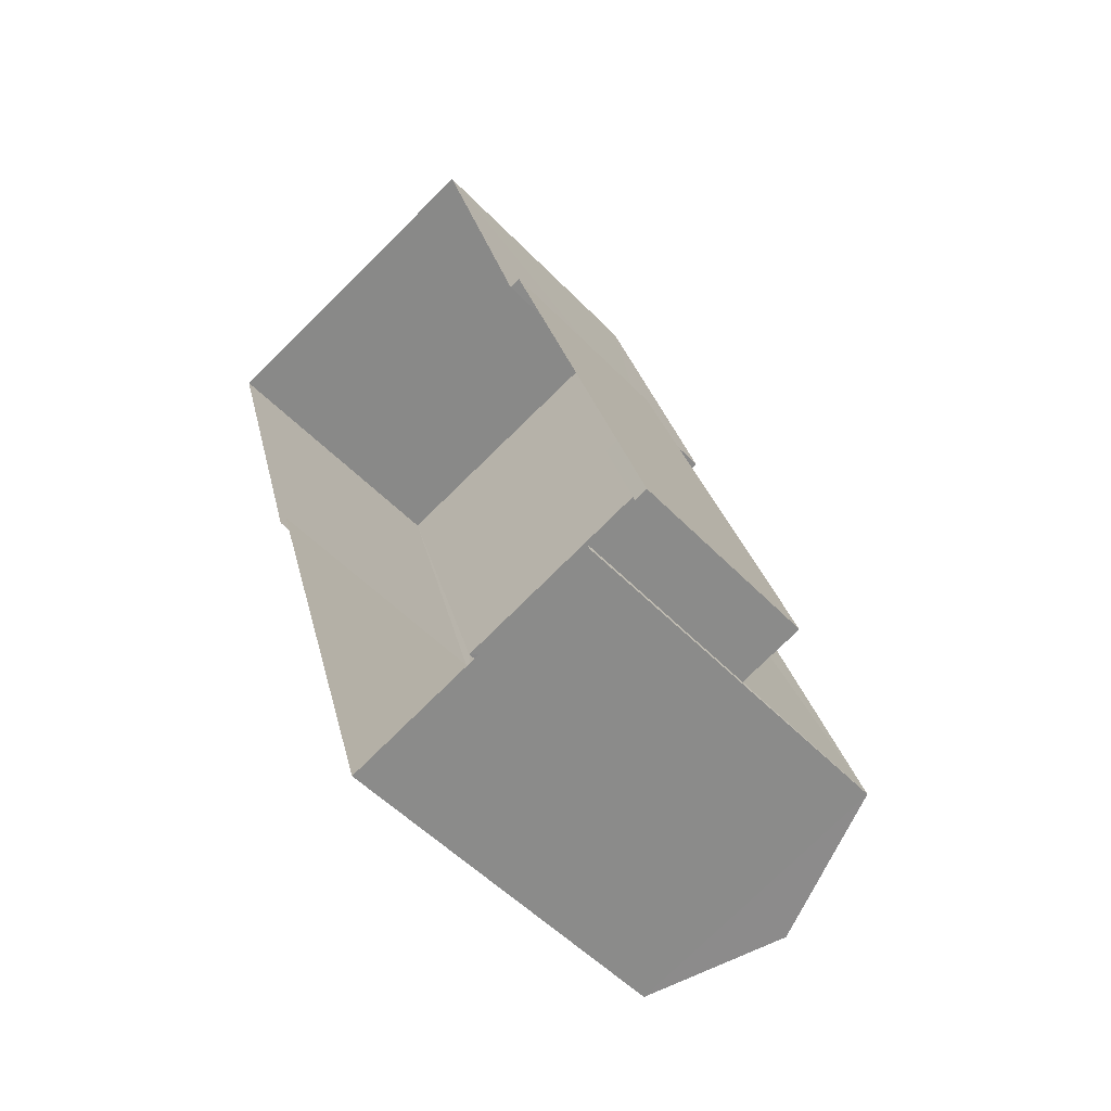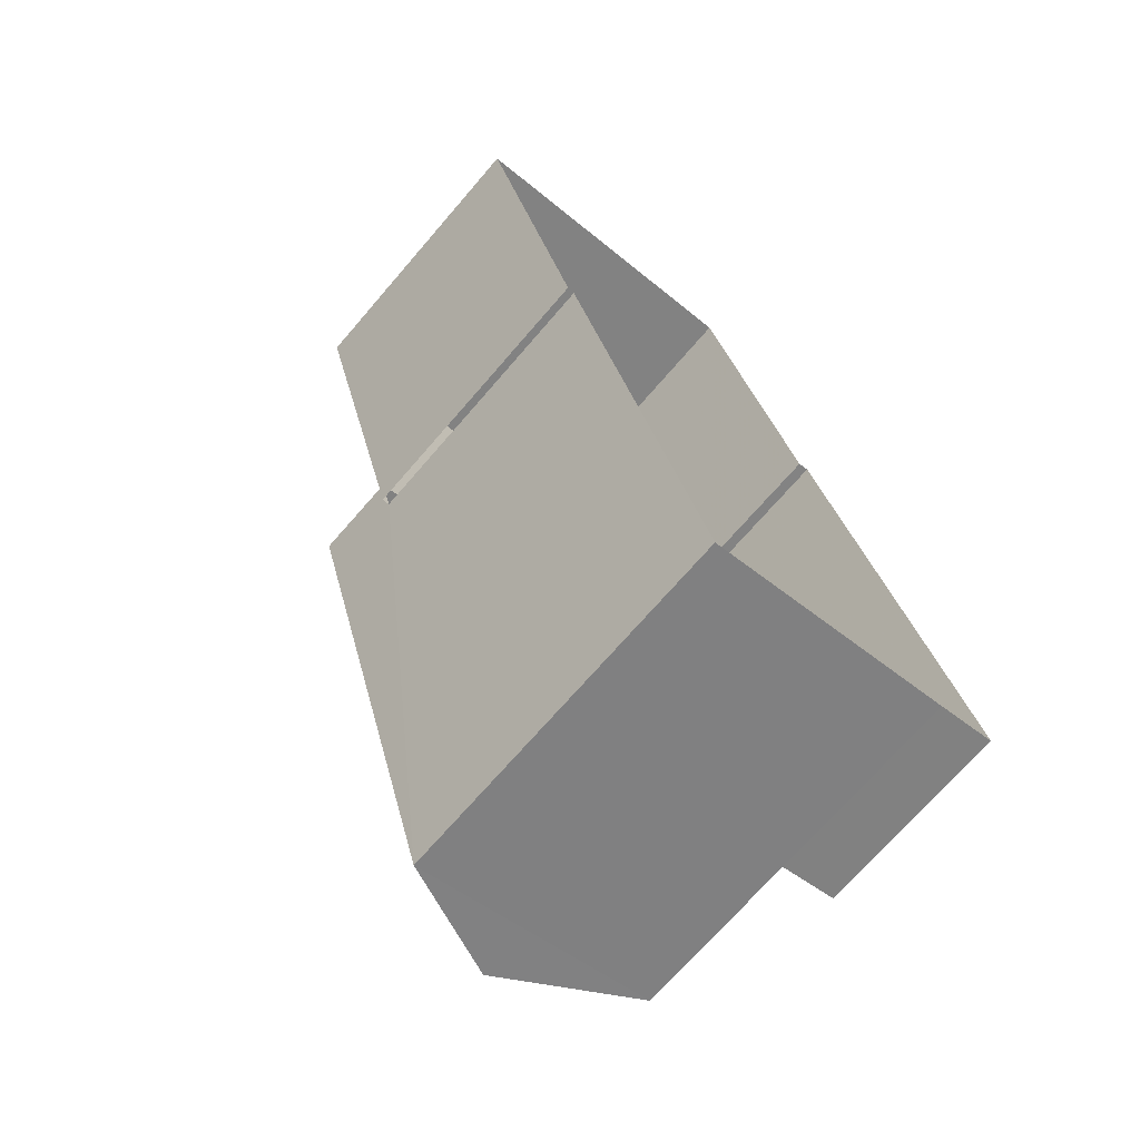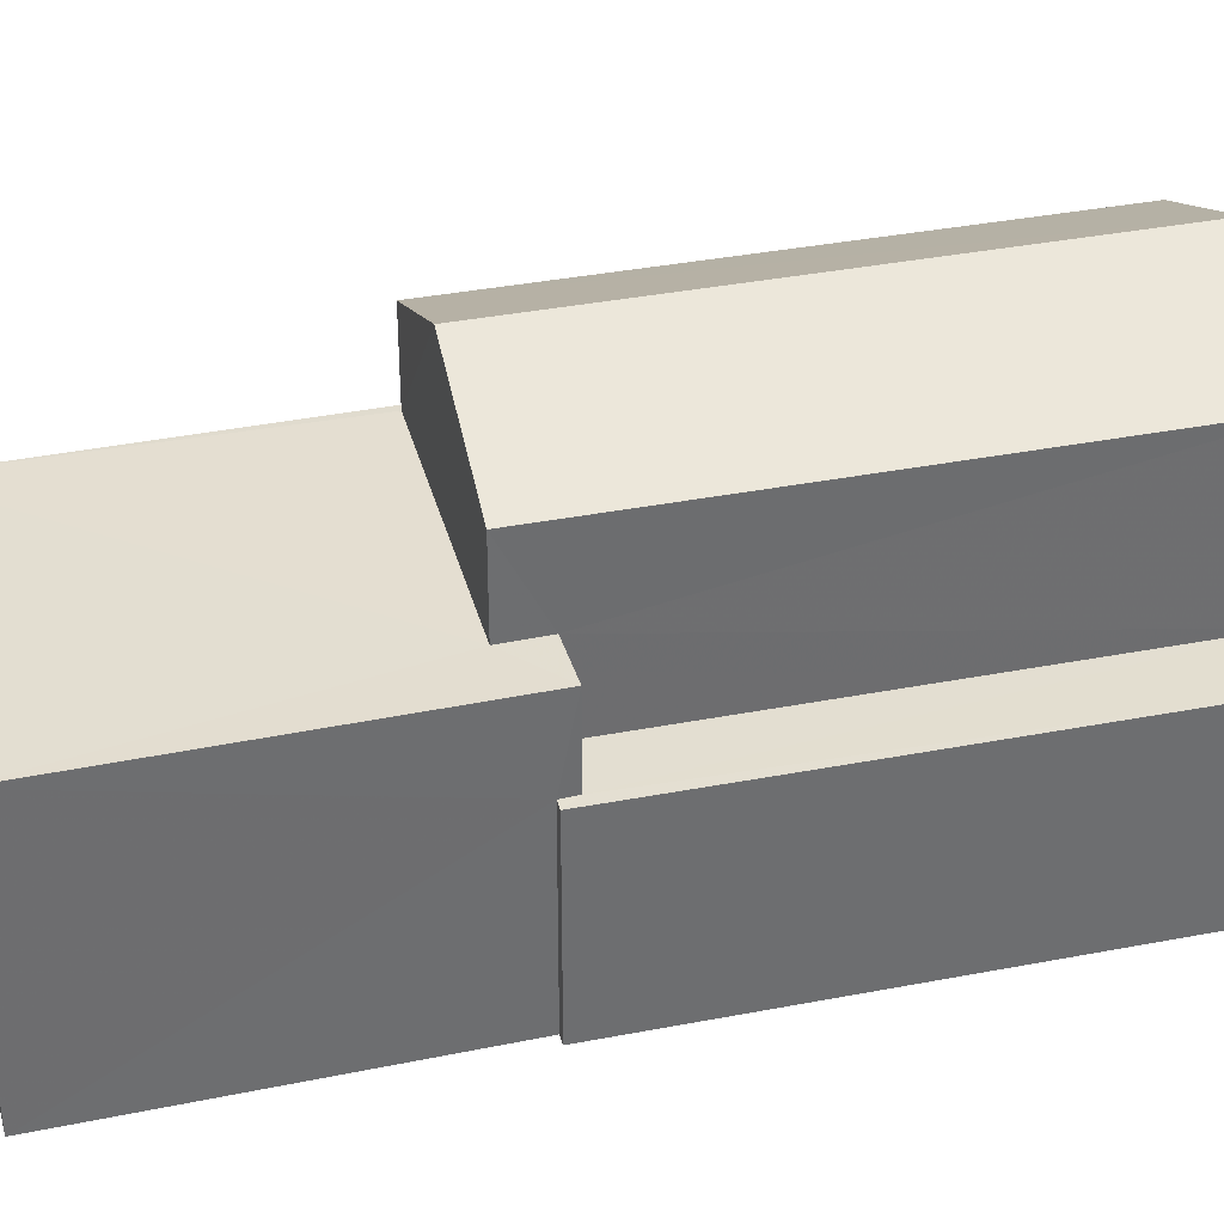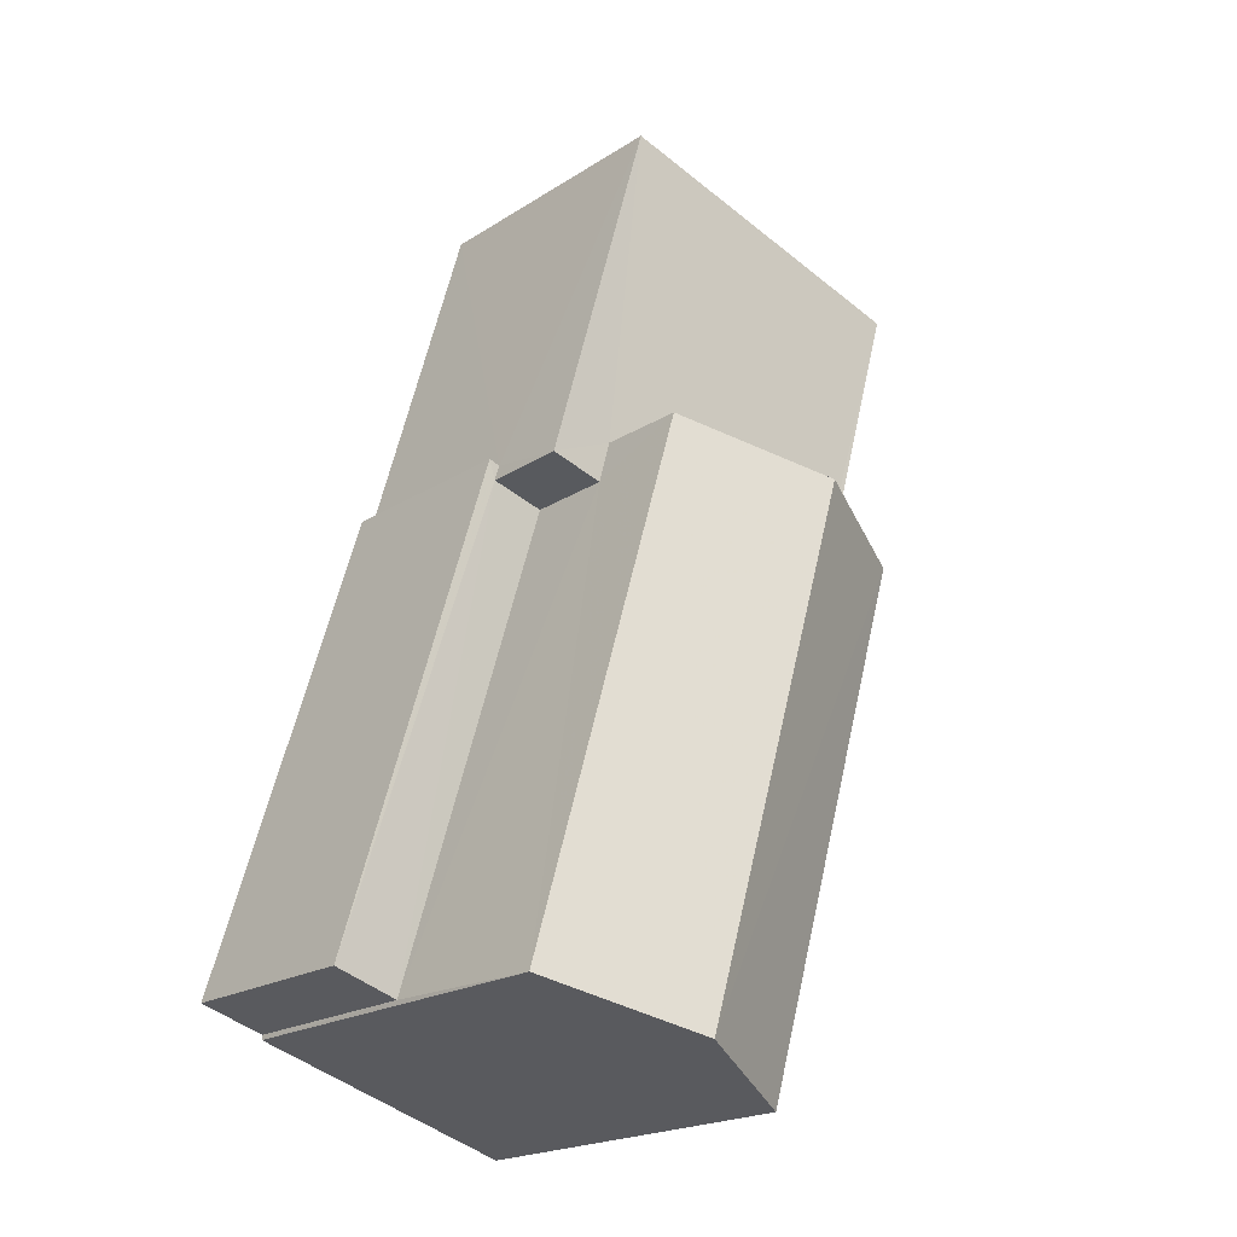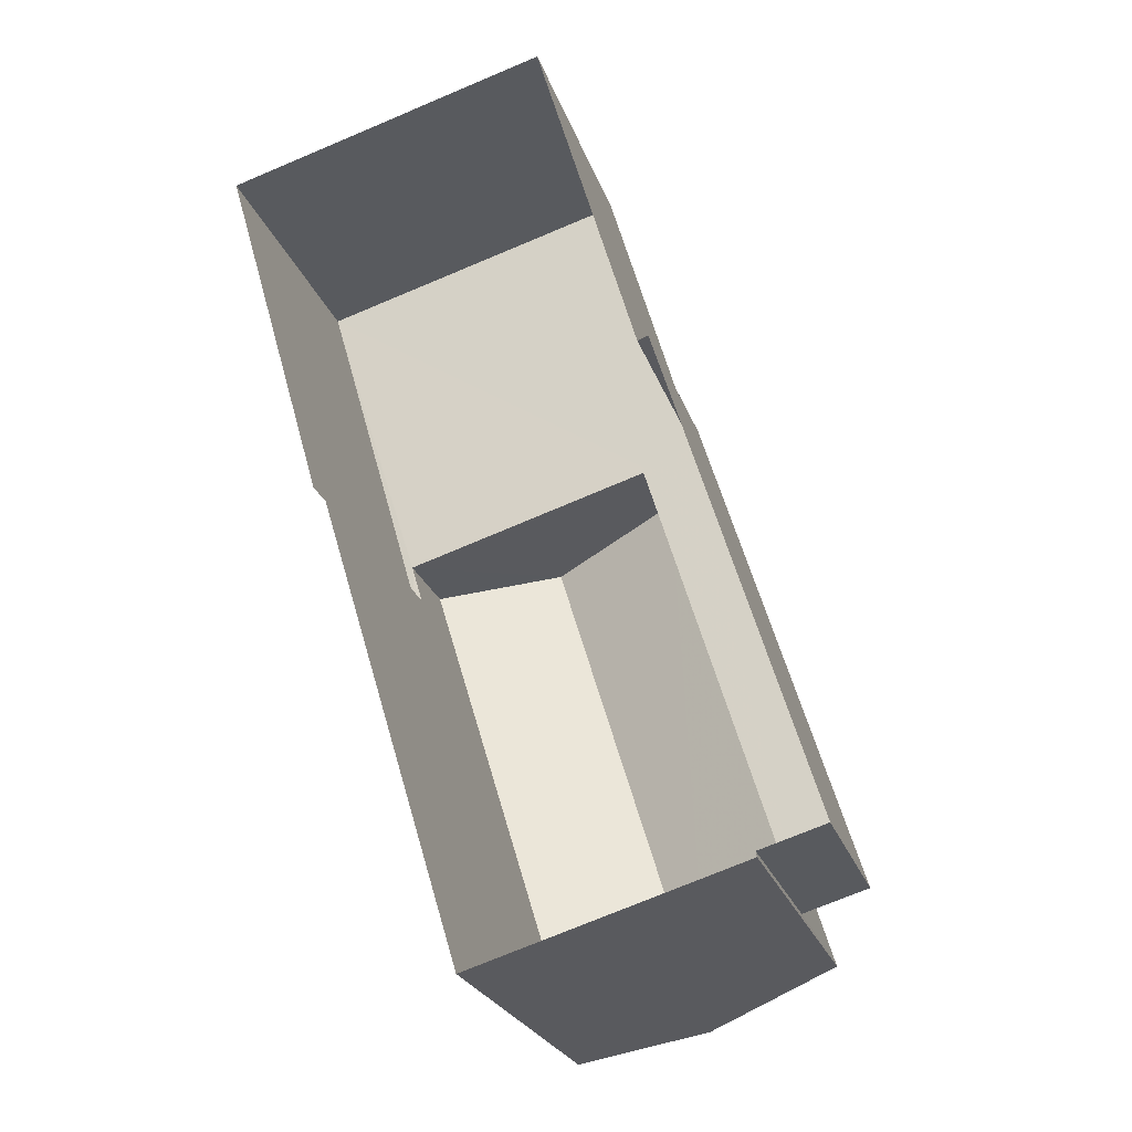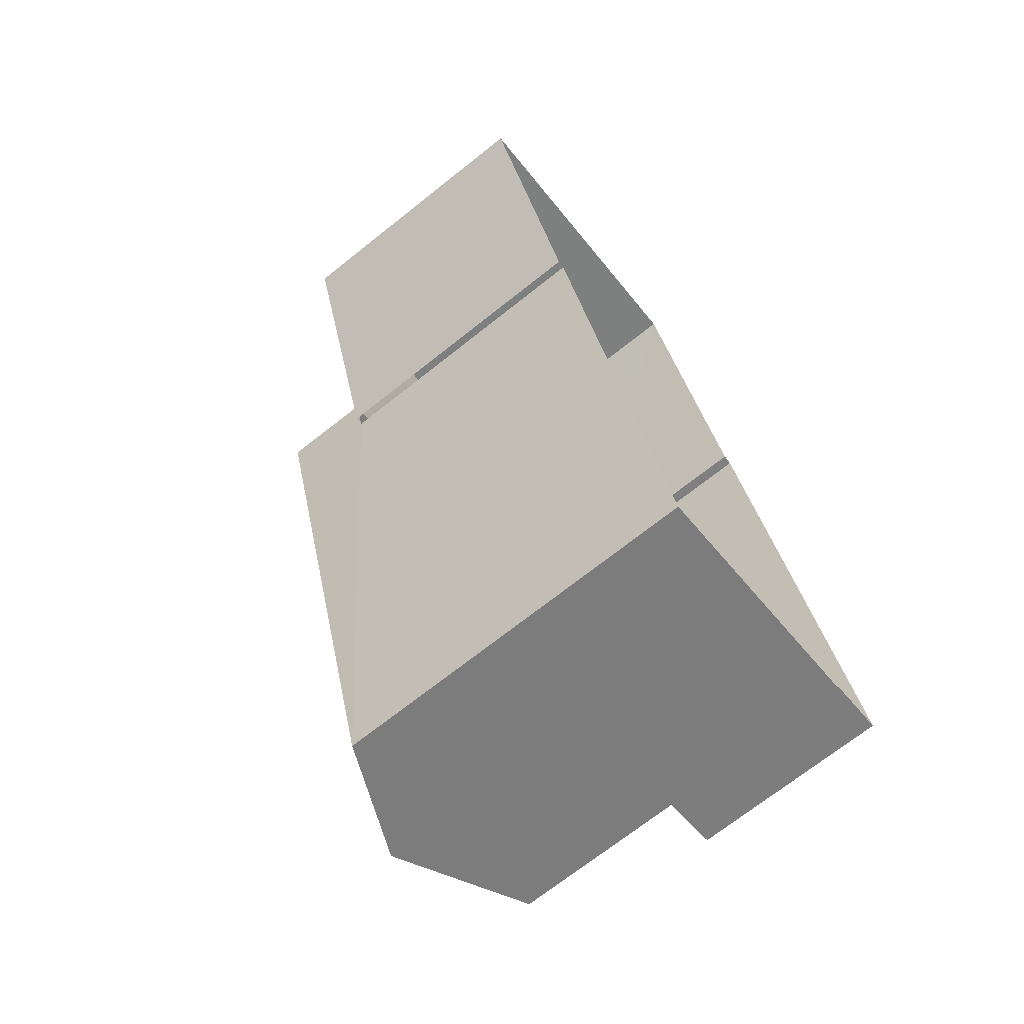
<metadata>
{"format":"obj","ext":"obj","renderer":"f3d","projection":"perspective","resolution":1024,"background":"white","views":[{"elev":-51.9,"azim":-137.9,"up":"+Y"},{"elev":-71.0,"azim":139.1,"up":"+Y"},{"elev":36.2,"azim":-121.1,"up":"+Z"},{"elev":-20.4,"azim":-41.1,"up":"+Y"},{"elev":-24.6,"azim":-163.5,"up":"+Y"},{"elev":-71.8,"azim":128.2,"up":"+Y"}]}
</metadata>
<code>
v -2.257e+05 -1.274e+05 12.87
v -2.257e+05 -1.274e+05 12.87
v -2.257e+05 -1.274e+05 12.87
v -2.257e+05 -1.274e+05 12.87
v -2.257e+05 -1.274e+05 12.87
v -2.257e+05 -1.274e+05 12.87
v -2.257e+05 -1.274e+05 12.87
v -2.257e+05 -1.274e+05 12.87
v -2.257e+05 -1.274e+05 12.87
v -2.257e+05 -1.274e+05 12.87
v -2.257e+05 -1.274e+05 17.59
v -2.257e+05 -1.274e+05 17.59
v -2.257e+05 -1.274e+05 17.59
v -2.257e+05 -1.274e+05 17.59
v -2.257e+05 -1.274e+05 17.59
v -2.257e+05 -1.274e+05 17.59
v -2.257e+05 -1.274e+05 17.59
v -2.257e+05 -1.274e+05 17.59
v -2.257e+05 -1.274e+05 19.03
v -2.257e+05 -1.274e+05 19.03
v -2.257e+05 -1.274e+05 19.98
v -2.257e+05 -1.274e+05 19.98
v -2.257e+05 -1.274e+05 19.03
v -2.257e+05 -1.274e+05 19.03
v -2.257e+05 -1.274e+05 16.17
v -2.257e+05 -1.274e+05 16.17
v -2.257e+05 -1.274e+05 16.17
v -2.257e+05 -1.274e+05 16.17
v -2.257e+05 -1.274e+05 16.17
v -2.257e+05 -1.274e+05 16.17
f 1 2 3
f 3 2 4
f 5 6 4
f 7 2 8
f 7 8 9
f 10 5 7
f 4 2 7
f 5 4 7
f 15 6 16
f 15 4 6
f 11 12 13
f 12 11 14
f 15 16 17
f 18 14 11
f 16 18 17
f 18 11 17
f 19 20 21
f 22 19 21
f 21 23 22
f 21 24 23
f 25 26 27
f 26 28 27
f 27 29 30
f 27 28 29
f 30 13 12
f 27 30 12
f 1 3 20
f 20 24 21
f 20 3 24
f 3 15 24
f 24 15 23
f 3 4 15
f 23 15 17
f 18 6 5
f 18 16 6
f 18 5 10
f 14 18 10
f 2 28 8
f 2 29 28
f 25 9 26
f 25 7 9
f 28 9 8
f 28 26 9
f 2 1 29
f 1 20 29
f 30 29 13
f 13 20 19
f 13 19 11
f 29 20 13
f 10 25 14
f 14 25 12
f 10 7 25
f 12 25 27
f 23 17 22
f 17 11 22
f 11 19 22

</code>
